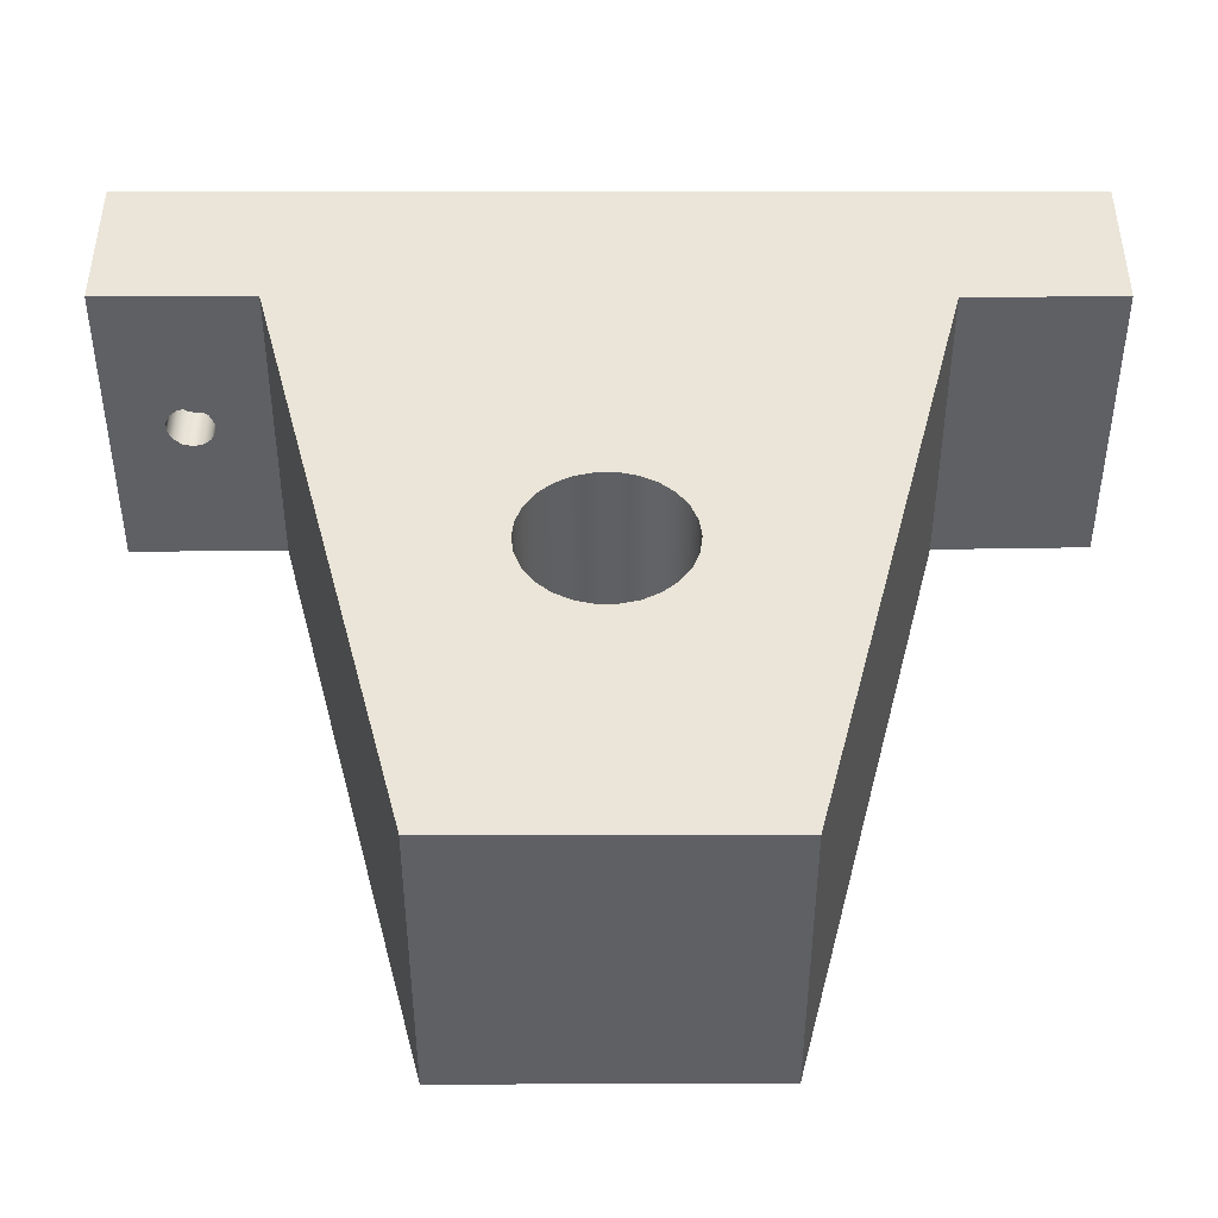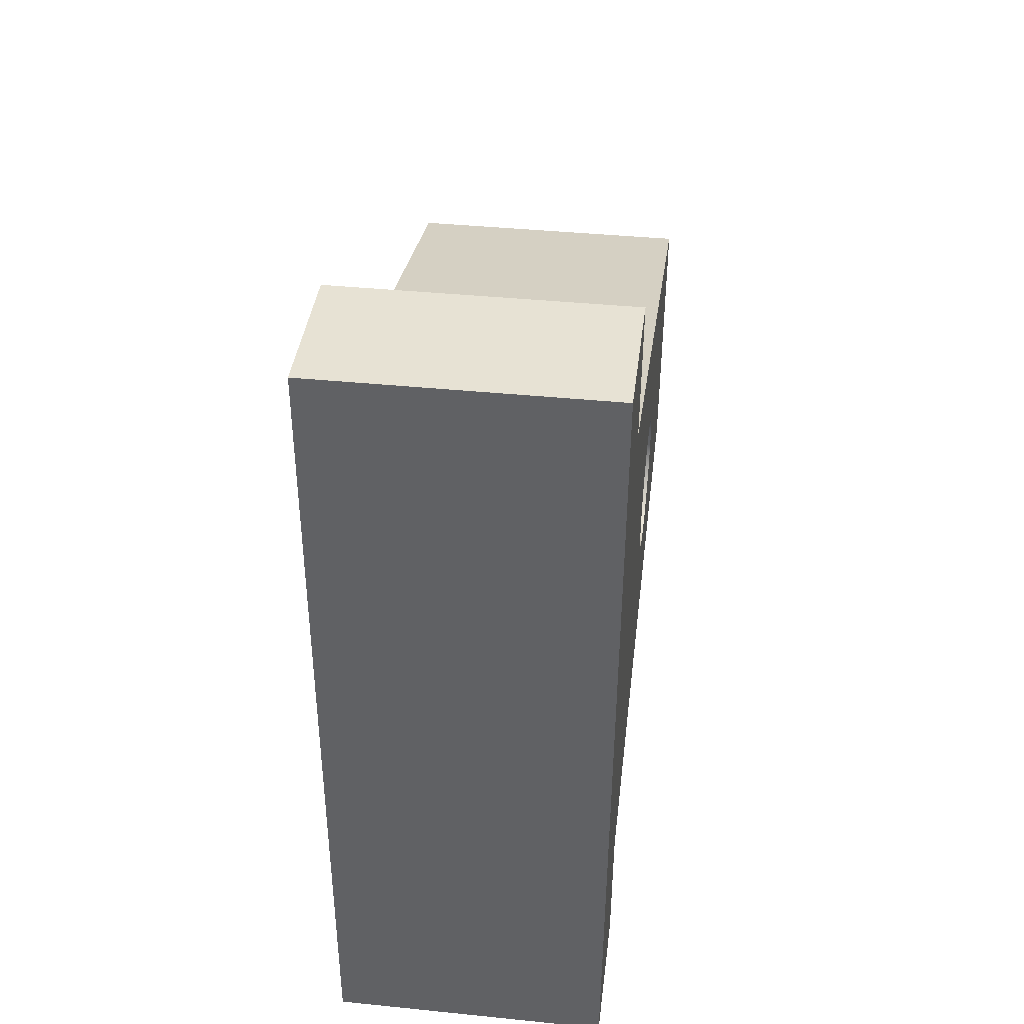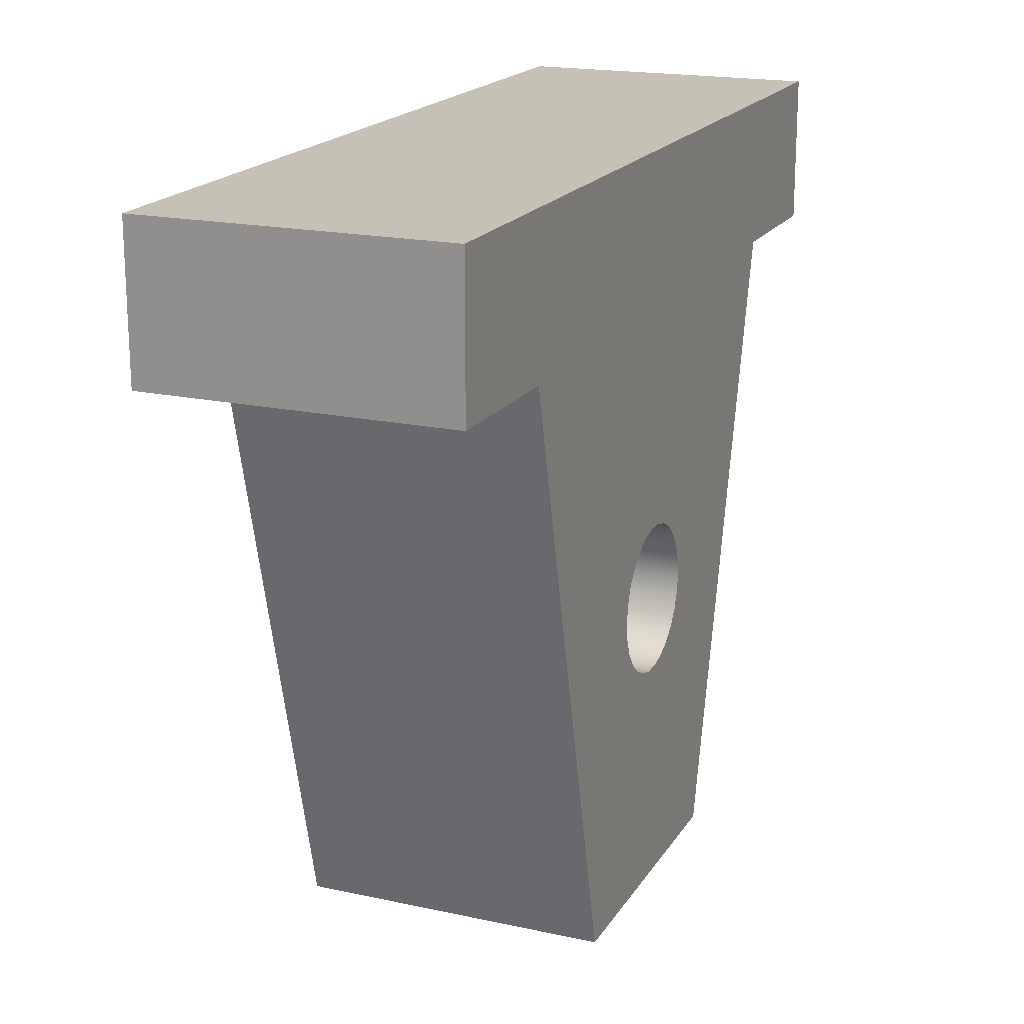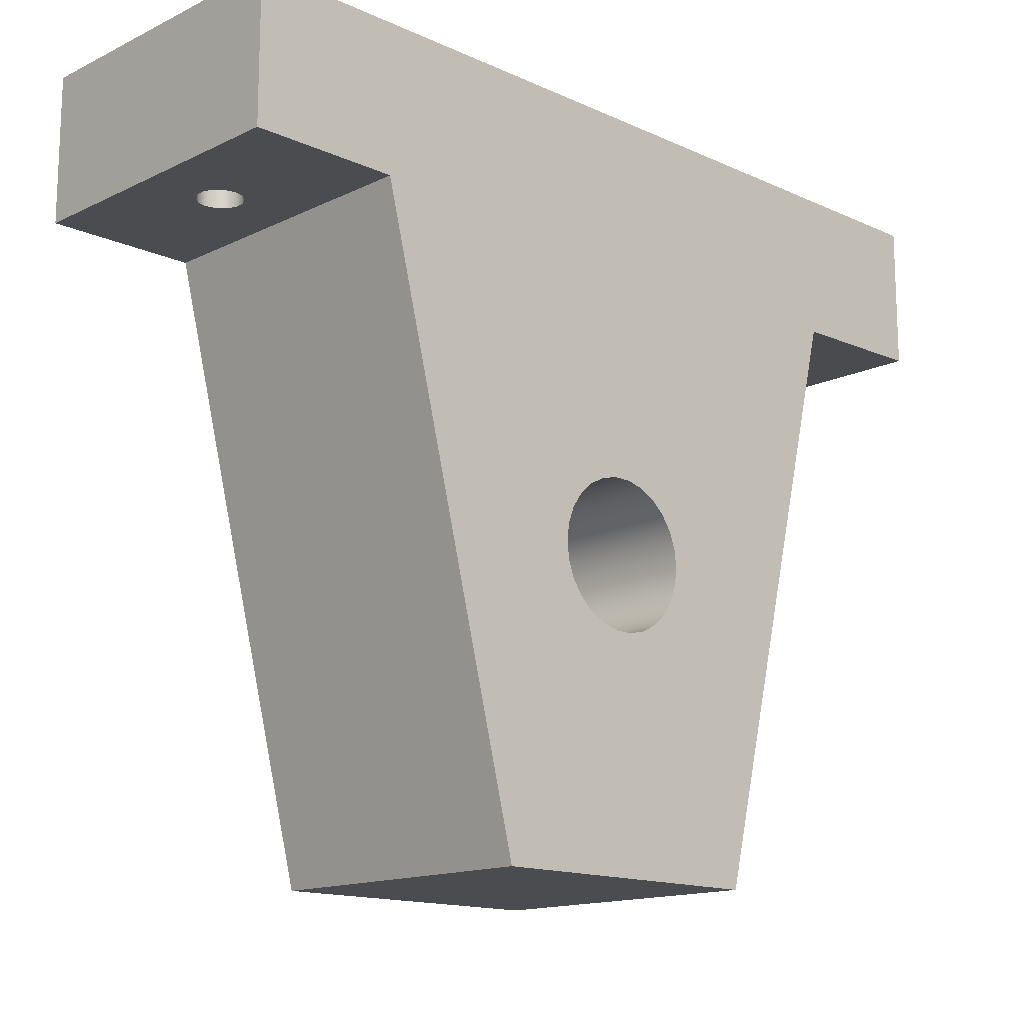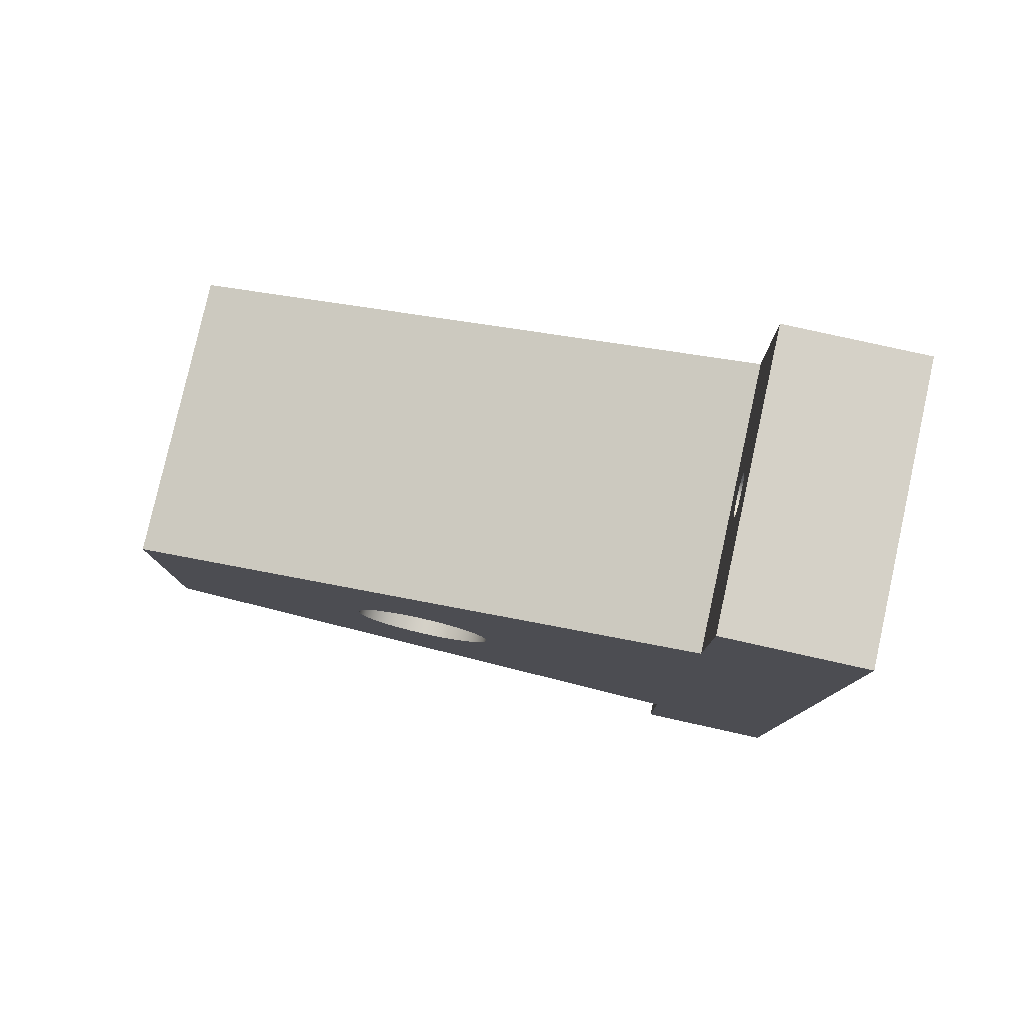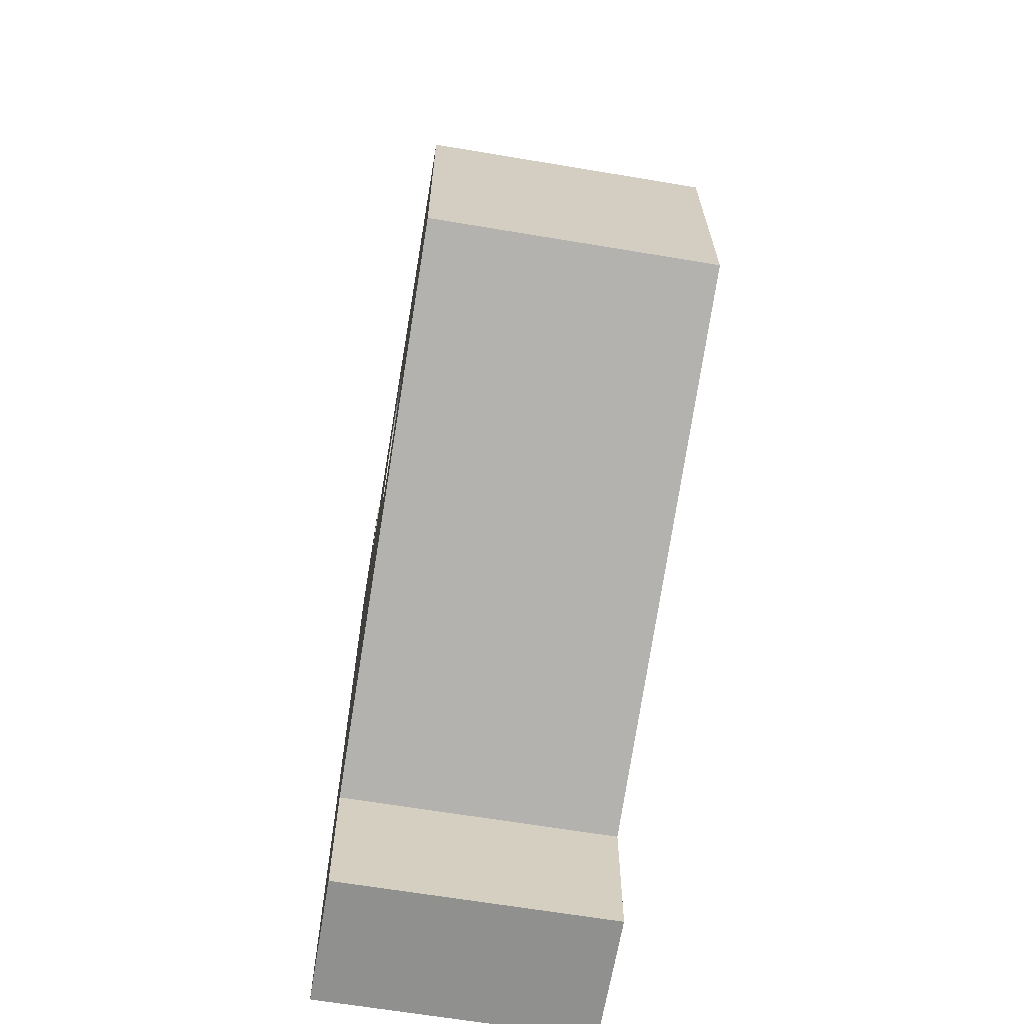
<metadata>
{"format":"obj","ext":"obj","renderer":"f3d","projection":"perspective","resolution":1024,"background":"white","views":[{"elev":-44.7,"azim":90.0,"up":"+Y"},{"elev":39.9,"azim":-172.9,"up":"+Z"},{"elev":18.8,"azim":-157.5,"up":"+Y"},{"elev":-14.8,"azim":45.8,"up":"+Y"},{"elev":79.7,"azim":102.5,"up":"+Z"},{"elev":-65.6,"azim":-9.5,"up":"+Z"}]}
</metadata>
<code>
v 8.5 43.11 55
v 8.649 43.11 55.65
v 9.065 43.11 56.17
v 9.666 43.11 56.46
v 10.33 43.11 56.46
v 10.94 43.11 56.17
v 11.35 43.11 55.65
v 11.5 43.11 55
v 11.35 43.11 54.35
v 10.94 43.11 53.83
v 10.33 43.11 53.54
v 9.666 43.11 53.54
v 9.065 43.11 53.83
v 8.649 43.11 54.35
v 8.5 40.11 55
v 8.649 40.11 54.35
v 9.065 40.11 53.83
v 9.666 40.11 53.54
v 10.33 40.11 53.54
v 10.94 40.11 53.83
v 11.35 40.11 54.35
v 11.5 40.11 55
v 11.35 40.11 55.65
v 10.94 40.11 56.17
v 10.33 40.11 56.46
v 9.666 40.11 56.46
v 9.065 40.11 56.17
v 8.649 40.11 55.65
v 8.5 43.11 55
v 8.5 40.11 55
v 8.5 43.11 55
v 8.649 43.11 54.35
v 9.065 43.11 53.83
v 9.666 43.11 53.54
v 10.33 43.11 53.54
v 10.94 43.11 53.83
v 11.35 43.11 54.35
v 11.5 43.11 55
v 11.35 43.11 55.65
v 10.94 43.11 56.17
v 10.33 43.11 56.46
v 9.666 43.11 56.46
v 9.065 43.11 56.17
v 8.649 43.11 55.65
v -0.1932 20.27 35.12
v -0.1924 21.46 34.97
v -0.1901 22.59 34.54
v -0.1863 23.58 33.86
v -0.1814 24.38 32.96
v -0.1755 24.94 31.89
v -0.169 25.23 30.72
v -0.1624 25.23 29.51
v -0.156 24.94 28.34
v -0.1501 24.38 27.27
v -0.1451 23.58 26.37
v -0.1414 22.59 25.69
v -0.139 21.46 25.26
v -0.1382 20.27 25.12
v -0.139 19.07 25.26
v -0.1414 17.94 25.69
v -0.1451 16.95 26.37
v -0.1501 16.15 27.27
v -0.156 15.59 28.34
v -0.1624 15.3 29.51
v -0.169 15.3 30.72
v -0.1755 15.59 31.89
v -0.1814 16.15 32.96
v -0.1863 16.95 33.86
v -0.1901 17.94 34.54
v -0.1924 19.07 34.97
v 20 20.27 35.12
v 20 19.07 34.97
v 20 17.94 34.54
v 20 16.95 33.86
v 20 16.15 32.96
v 20 15.59 31.89
v 20 15.3 30.72
v 20 15.3 29.51
v 20 15.59 28.34
v 20 16.15 27.27
v 20 16.95 26.37
v 20 17.94 25.69
v 20 19.07 25.26
v 20 20.27 25.12
v 20 21.46 25.26
v 20 22.59 25.69
v 20 23.58 26.37
v 20 24.38 27.27
v 20 24.94 28.34
v 20 25.23 29.51
v 20 25.23 30.72
v 20 24.94 31.89
v 20 24.38 32.96
v 20 23.58 33.86
v 20 22.59 34.54
v 20 21.46 34.97
v -0.1932 20.27 35.12
v 20 20.27 35.12
v -0.05503 40 10
v 0 40.14 0
v 20 40.14 0
v 20 40 10
v -0.1101 0 20
v -0.05503 40 10
v 20 40 10
v 20 0 20
v -0.2752 40.11 50
v -0.2195 0 39.89
v 20 0 39.89
v 20 40.11 50
v 8.5 40.11 55
v 8.649 40.11 55.65
v 9.065 40.11 56.17
v 9.666 40.11 56.46
v 10.33 40.11 56.46
v 10.94 40.11 56.17
v 11.35 40.11 55.65
v 11.5 40.11 55
v 11.35 40.11 54.35
v 10.94 40.11 53.83
v 10.33 40.11 53.54
v 9.666 40.11 53.54
v 9.065 40.11 53.83
v 8.649 40.11 54.35
v -0.3302 40.11 60
v -0.2752 40.11 50
v 20 40.11 50
v 20 40.11 60
v 20 40.14 0
v 0 40.14 0
v 0 50 0
v 20 50 0
v 20 20.27 35.12
v 20 21.46 34.97
v 20 22.59 34.54
v 20 23.58 33.86
v 20 24.38 32.96
v 20 24.94 31.89
v 20 25.23 30.72
v 20 25.23 29.51
v 20 24.94 28.34
v 20 24.38 27.27
v 20 23.58 26.37
v 20 22.59 25.69
v 20 21.46 25.26
v 20 20.27 25.12
v 20 19.07 25.26
v 20 17.94 25.69
v 20 16.95 26.37
v 20 16.15 27.27
v 20 15.59 28.34
v 20 15.3 29.51
v 20 15.3 30.72
v 20 15.59 31.89
v 20 16.15 32.96
v 20 16.95 33.86
v 20 17.94 34.54
v 20 19.07 34.97
v 20 0 20
v 20 40 10
v 20 40.14 0
v 20 50 0
v 20 50 60
v 20 40.11 60
v 20 40.11 50
v 20 0 39.89
v -0.3302 40.11 60
v 20 40.11 60
v 20 50 60
v -0.3302 50 60
v -0.1932 20.27 35.12
v -0.1924 19.07 34.97
v -0.1901 17.94 34.54
v -0.1863 16.95 33.86
v -0.1814 16.15 32.96
v -0.1755 15.59 31.89
v -0.169 15.3 30.72
v -0.1624 15.3 29.51
v -0.156 15.59 28.34
v -0.1501 16.15 27.27
v -0.1451 16.95 26.37
v -0.1414 17.94 25.69
v -0.139 19.07 25.26
v -0.1382 20.27 25.12
v -0.139 21.46 25.26
v -0.1414 22.59 25.69
v -0.1451 23.58 26.37
v -0.1501 24.38 27.27
v -0.156 24.94 28.34
v -0.1624 25.23 29.51
v -0.169 25.23 30.72
v -0.1755 24.94 31.89
v -0.1814 24.38 32.96
v -0.1863 23.58 33.86
v -0.1901 22.59 34.54
v -0.1924 21.46 34.97
v -0.05503 40 10
v -0.1101 0 20
v -0.2195 0 39.89
v -0.2752 40.11 50
v -0.3302 40.11 60
v -0.3302 50 60
v 0 50 0
v 0 40.14 0
v -0.3302 50 60
v 20 50 60
v 20 50 0
v 0 50 0
v -0.1101 0 20
v 20 0 20
v 20 0 39.89
v -0.2195 0 39.89
g 081534d2-e2c5-11ea-b793-54bf646e7e1f
f 2 28 1
f 1 28 30
f 29 15 14
f 14 15 16
f 14 16 13
f 13 16 17
f 13 17 12
f 12 17 18
f 12 18 11
f 11 18 19
f 11 19 10
f 10 19 20
f 10 20 9
f 9 20 21
f 9 21 8
f 8 21 22
f 8 22 7
f 7 22 23
f 7 23 6
f 6 23 24
f 6 24 5
f 5 24 25
f 5 25 4
f 4 25 26
f 4 26 3
f 3 26 27
f 3 27 2
f 2 27 28
g 0815aa14-e2c5-11ea-b210-54bf646e7e1f
f 32 37 31
f 31 37 38
f 31 38 44
f 44 38 39
f 44 39 43
f 43 39 40
f 43 40 42
f 42 40 41
f 37 32 36
f 36 32 33
f 36 33 35
f 35 33 34
g 07ee20d2-e2c5-11ea-8577-54bf646e7e1f
f 70 97 71
f 98 45 46
f 98 46 96
f 96 46 47
f 96 47 95
f 95 47 48
f 95 48 94
f 94 48 49
f 94 49 93
f 93 49 50
f 93 50 92
f 92 50 51
f 92 51 91
f 91 51 52
f 91 52 90
f 90 52 53
f 90 53 89
f 89 53 54
f 89 54 88
f 88 54 55
f 88 55 87
f 87 55 56
f 87 56 86
f 86 56 57
f 86 57 85
f 85 57 58
f 85 58 84
f 84 58 83
f 83 58 59
f 83 59 82
f 82 59 60
f 82 60 81
f 81 60 61
f 81 61 80
f 80 61 62
f 80 62 79
f 79 62 63
f 79 63 78
f 78 63 64
f 78 64 77
f 77 64 65
f 77 65 76
f 76 65 66
f 76 66 75
f 75 66 67
f 75 67 74
f 74 67 68
f 74 68 73
f 73 68 69
f 73 69 72
f 72 69 70
f 72 70 71
g 07c33c12-e2c5-11ea-8ce7-54bf646e7e1f
f 99 100 102
f 102 100 101
g 07c3d874-e2c5-11ea-a9db-54bf646e7e1f
f 103 104 106
f 106 104 105
g 07c4268a-e2c5-11ea-bf25-54bf646e7e1f
f 107 108 110
f 110 108 109
g 07c474ba-e2c5-11ea-8d79-54bf646e7e1f
f 112 125 111
f 111 125 126
f 111 126 124
f 124 126 123
f 123 126 122
f 122 126 127
f 122 127 121
f 121 127 120
f 120 127 119
f 119 127 118
f 118 127 128
f 118 128 117
f 117 128 116
f 116 128 115
f 115 128 114
f 114 128 125
f 114 125 113
f 113 125 112
g 079103b4-e2c5-11ea-8000-54bf646e7e1f
f 129 130 132
f 132 130 131
g 07912a9c-e2c5-11ea-98f6-54bf646e7e1f
f 158 133 165
f 165 133 134
f 165 134 135
f 135 136 165
f 165 136 137
f 165 137 138
f 138 139 165
f 165 139 140
f 165 140 160
f 160 140 141
f 160 141 142
f 142 143 160
f 160 143 144
f 160 144 145
f 145 146 160
f 160 146 147
f 160 147 159
f 159 147 148
f 159 148 149
f 149 150 159
f 159 150 151
f 159 151 152
f 159 152 166
f 166 152 153
f 166 153 154
f 154 155 166
f 166 155 156
f 166 156 157
f 157 158 166
f 166 158 165
f 161 162 160
f 160 162 165
f 162 163 165
f 165 163 164
g 079151b4-e2c5-11ea-904f-54bf646e7e1f
f 167 168 170
f 170 168 169
g 0790dc8a-e2c5-11ea-bce7-54bf646e7e1f
f 196 171 200
f 200 171 172
f 200 172 199
f 199 172 173
f 199 173 174
f 174 175 199
f 199 175 176
f 199 176 177
f 177 178 199
f 199 178 198
f 198 178 179
f 198 179 180
f 180 181 198
f 198 181 182
f 198 182 183
f 198 183 197
f 197 183 184
f 197 184 185
f 185 186 197
f 197 186 187
f 197 187 188
f 188 189 197
f 197 189 190
f 197 190 200
f 200 190 191
f 200 191 192
f 192 193 200
f 200 193 194
f 200 194 195
f 195 196 200
f 201 202 200
f 200 202 203
f 200 203 197
f 197 203 204
g 07919fd4-e2c5-11ea-9e42-54bf646e7e1f
f 205 206 208
f 208 206 207
g 0791c6e6-e2c5-11ea-b9f6-54bf646e7e1f
f 210 211 209
f 209 211 212

</code>
